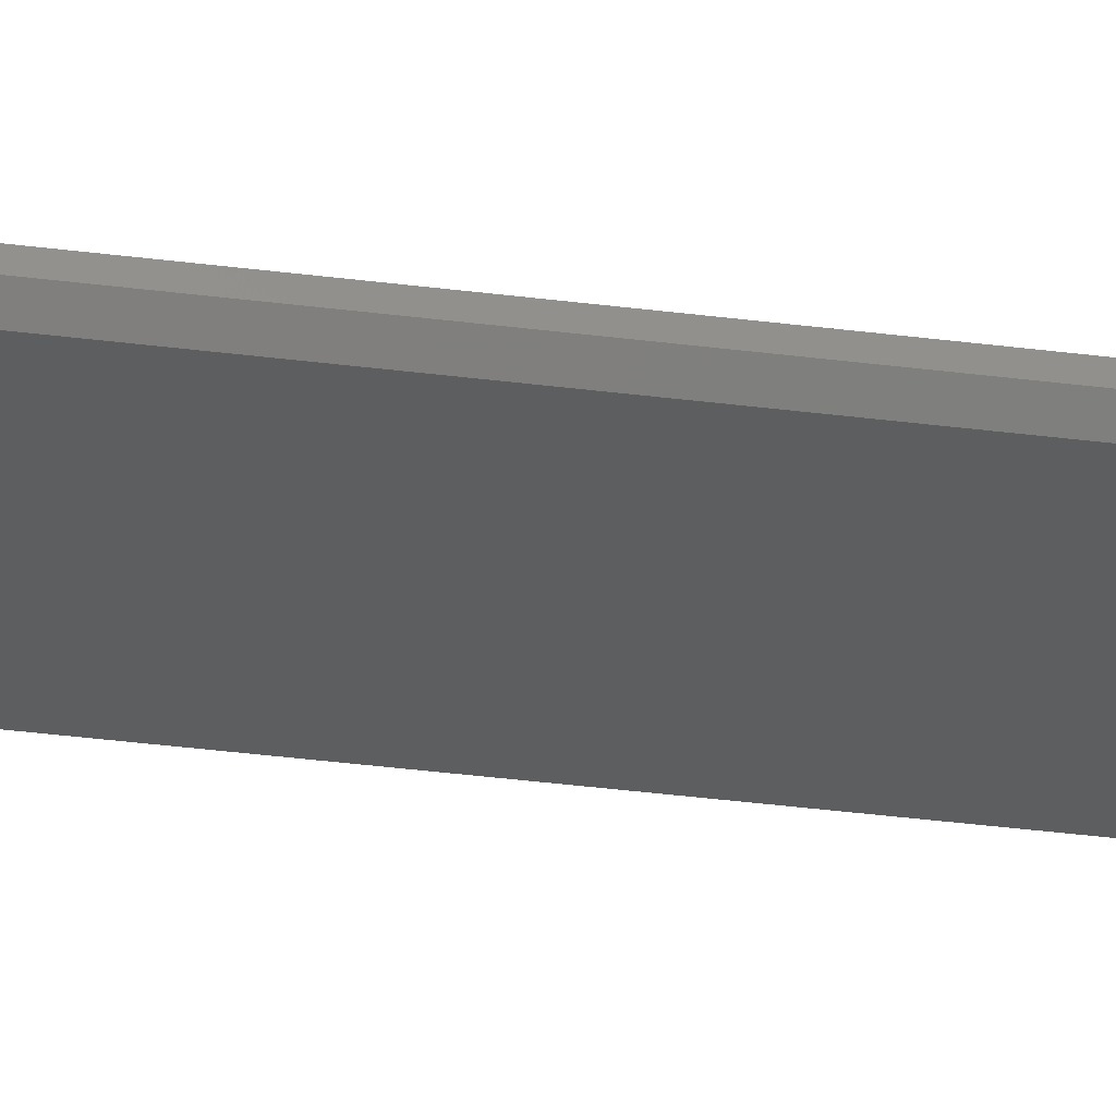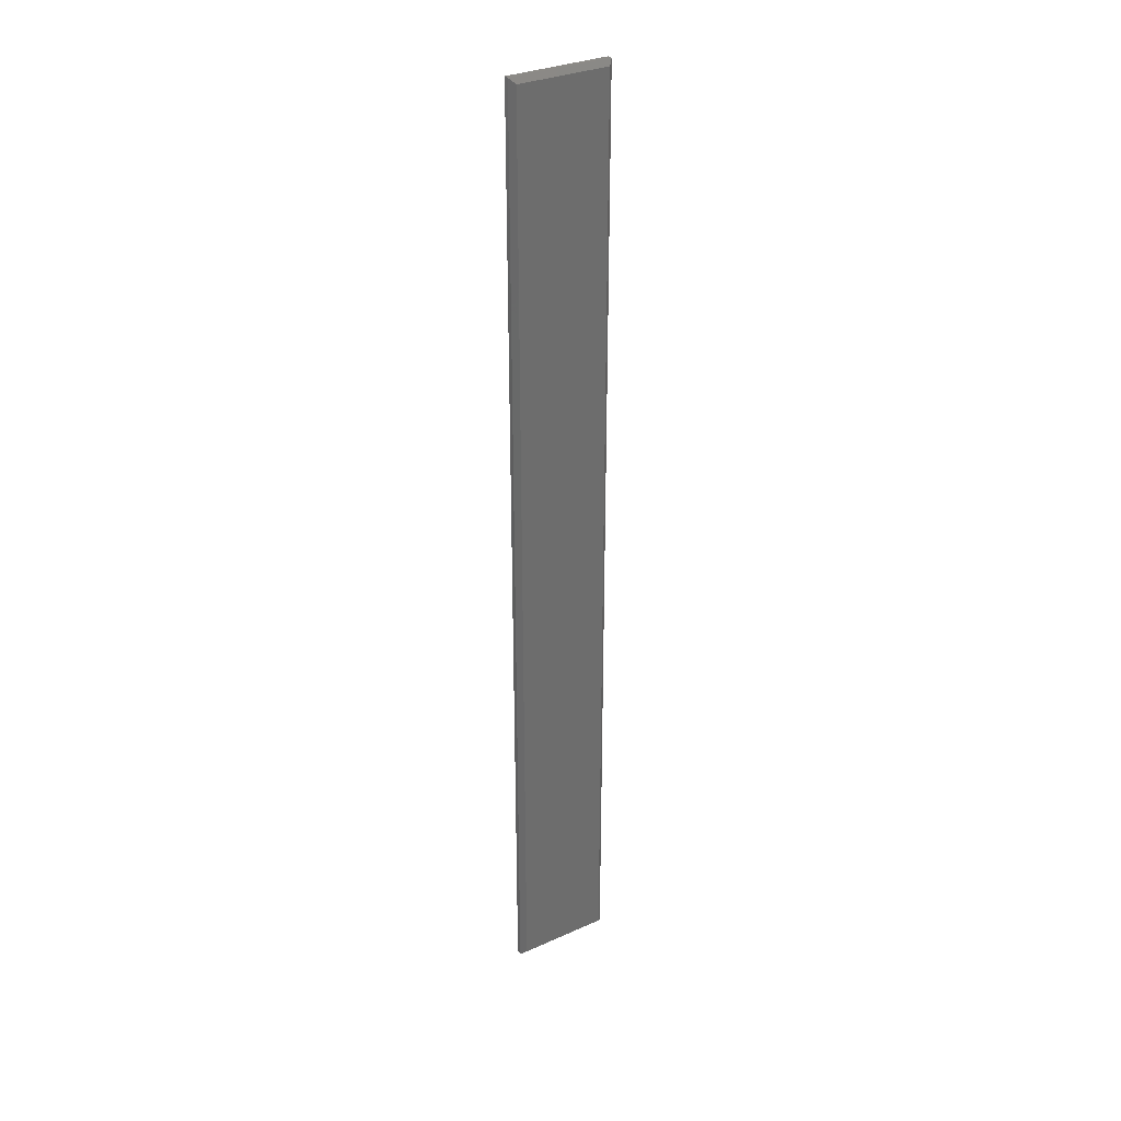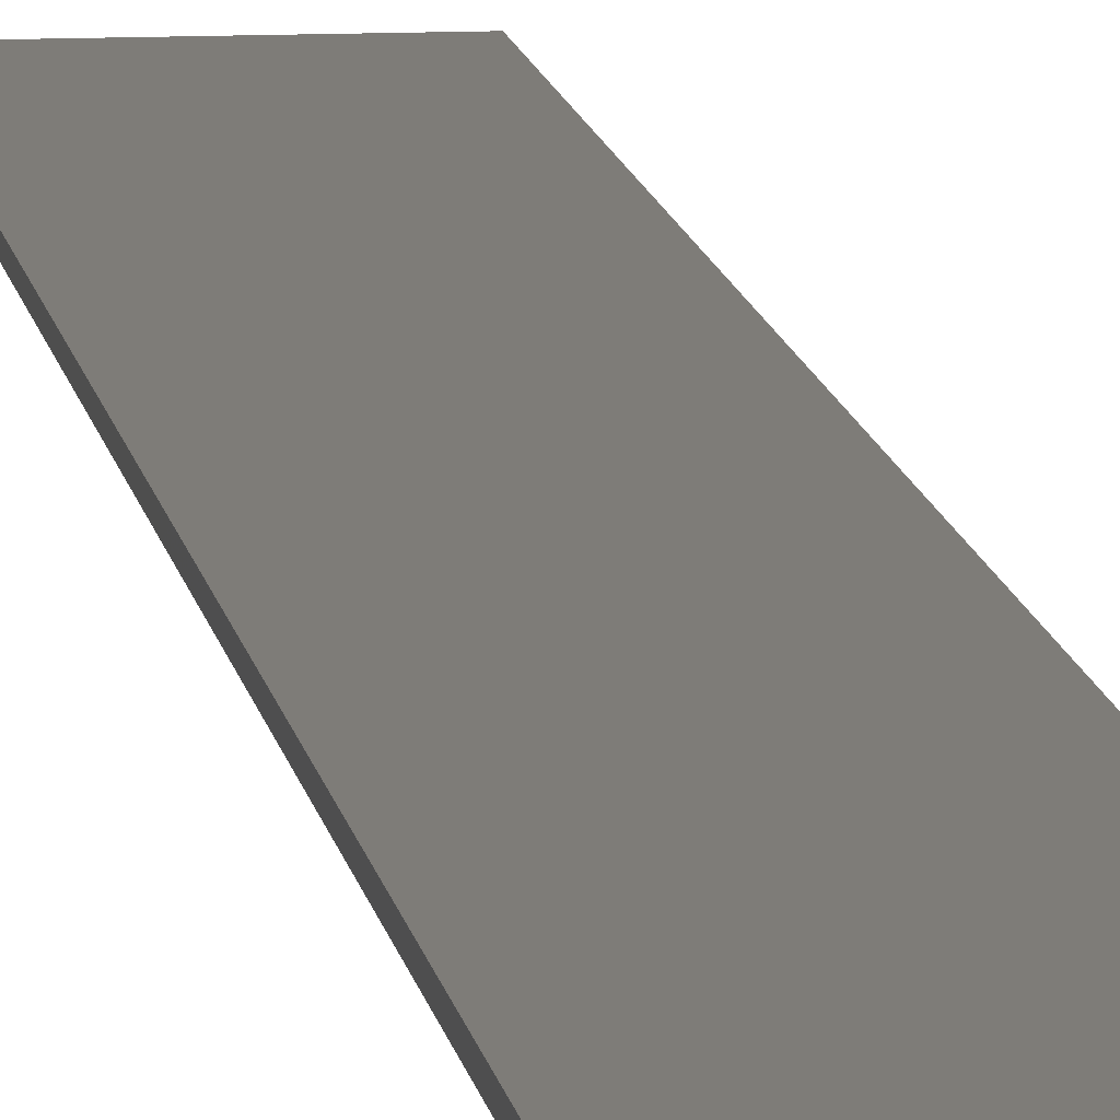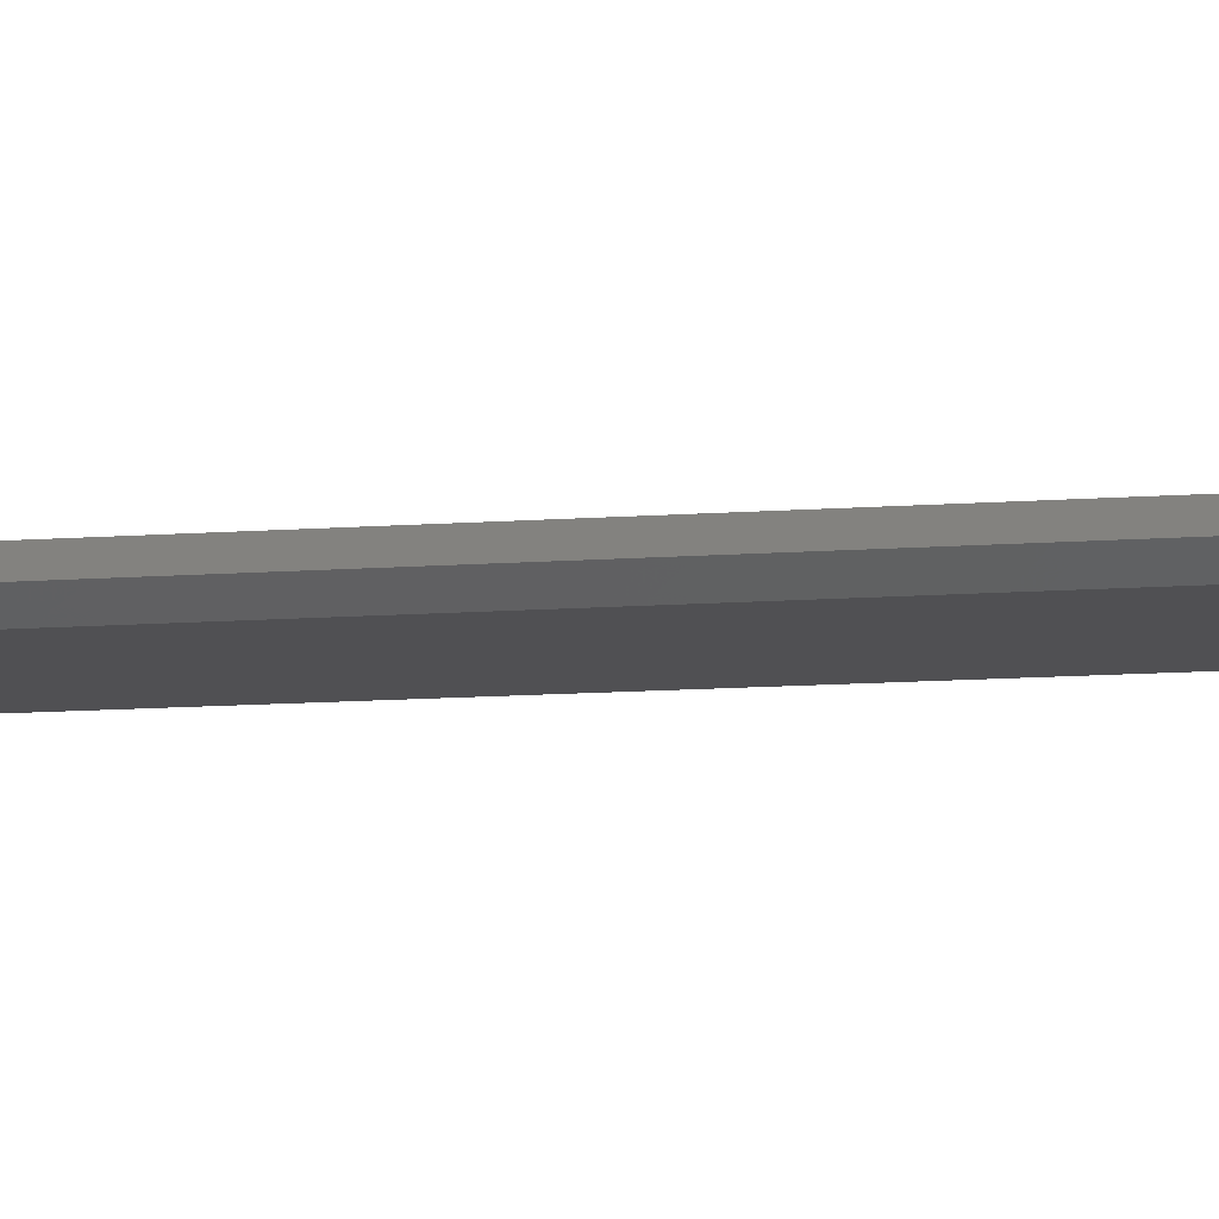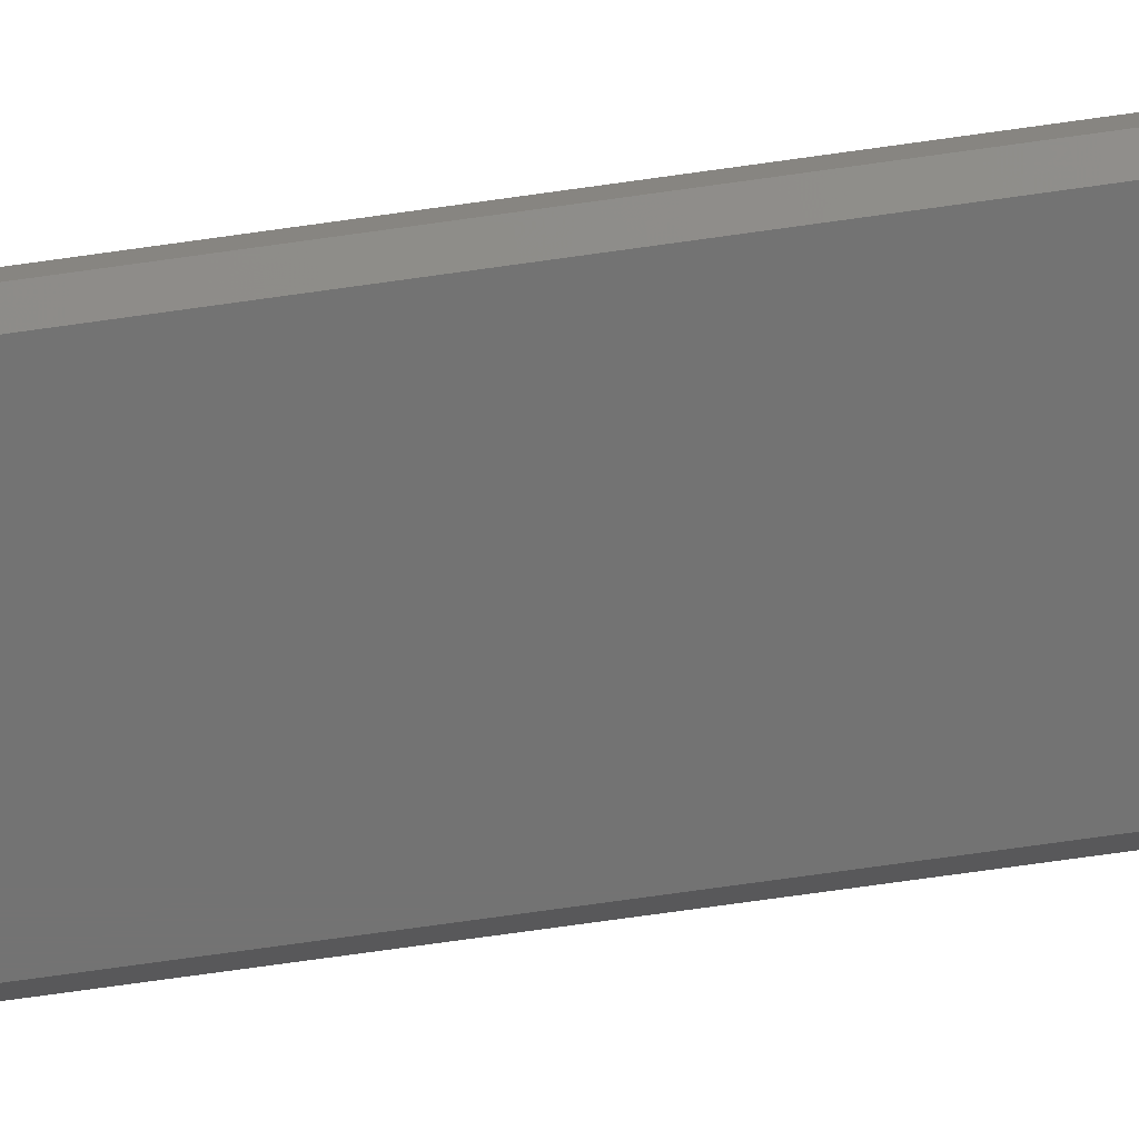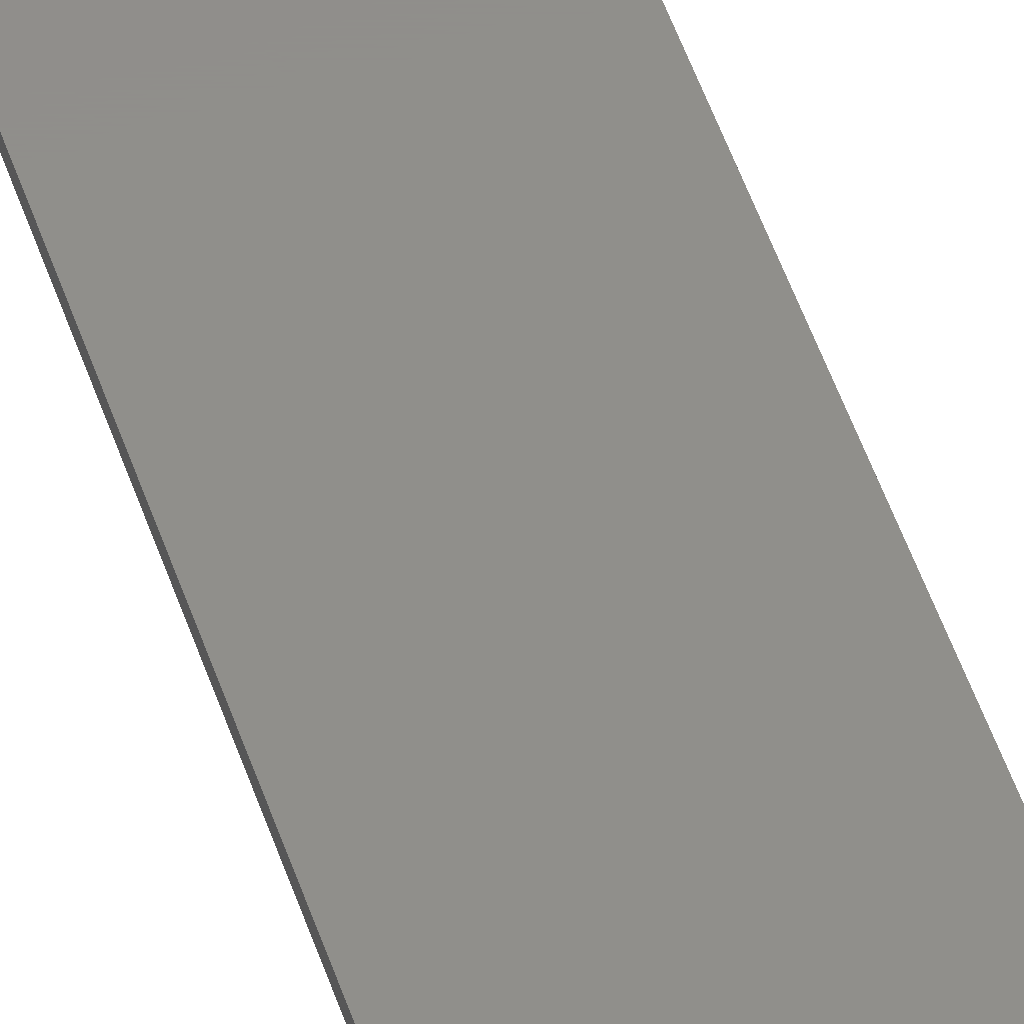
<metadata>
{"format":"stl","ext":"stl","renderer":"f3d","projection":"perspective","resolution":1024,"background":"white","views":[{"elev":-34.5,"azim":80.0,"up":"+Y"},{"elev":31.5,"azim":-32.3,"up":"+Z"},{"elev":9.9,"azim":-7.2,"up":"+Y"},{"elev":-6.3,"azim":-71.5,"up":"+Y"},{"elev":-65.5,"azim":-81.6,"up":"+Y"},{"elev":47.8,"azim":-17.4,"up":"+Y"}]}
</metadata>
<code>
# stl→obj: 12 verts, 20 faces
v 0.07812 -0.1016 -0.75
v 0.07812 -0.09391 -0.75
v 0.07812 -0.1016 0.7188
v 0.07812 -0.09391 0.7188
v -0.07812 -0.1016 -0.75
v -0.07812 -0.1016 0.7188
v -0.07812 -0.09391 -0.75
v -0.07812 -0.09391 0.7188
v 0.07031 -0.1094 0.7109
v -0.07031 -0.1094 0.7109
v 0.07031 -0.1094 -0.7422
v -0.07031 -0.1094 -0.7422
f 1 2 3
f 3 2 4
f 5 6 7
f 7 6 8
f 9 10 11
f 11 10 12
f 8 6 4
f 4 6 3
f 5 7 1
f 1 7 2
f 6 10 3
f 3 10 9
f 6 5 10
f 10 5 12
f 5 1 12
f 12 1 11
f 3 9 1
f 1 9 11
f 2 7 4
f 4 7 8

</code>
